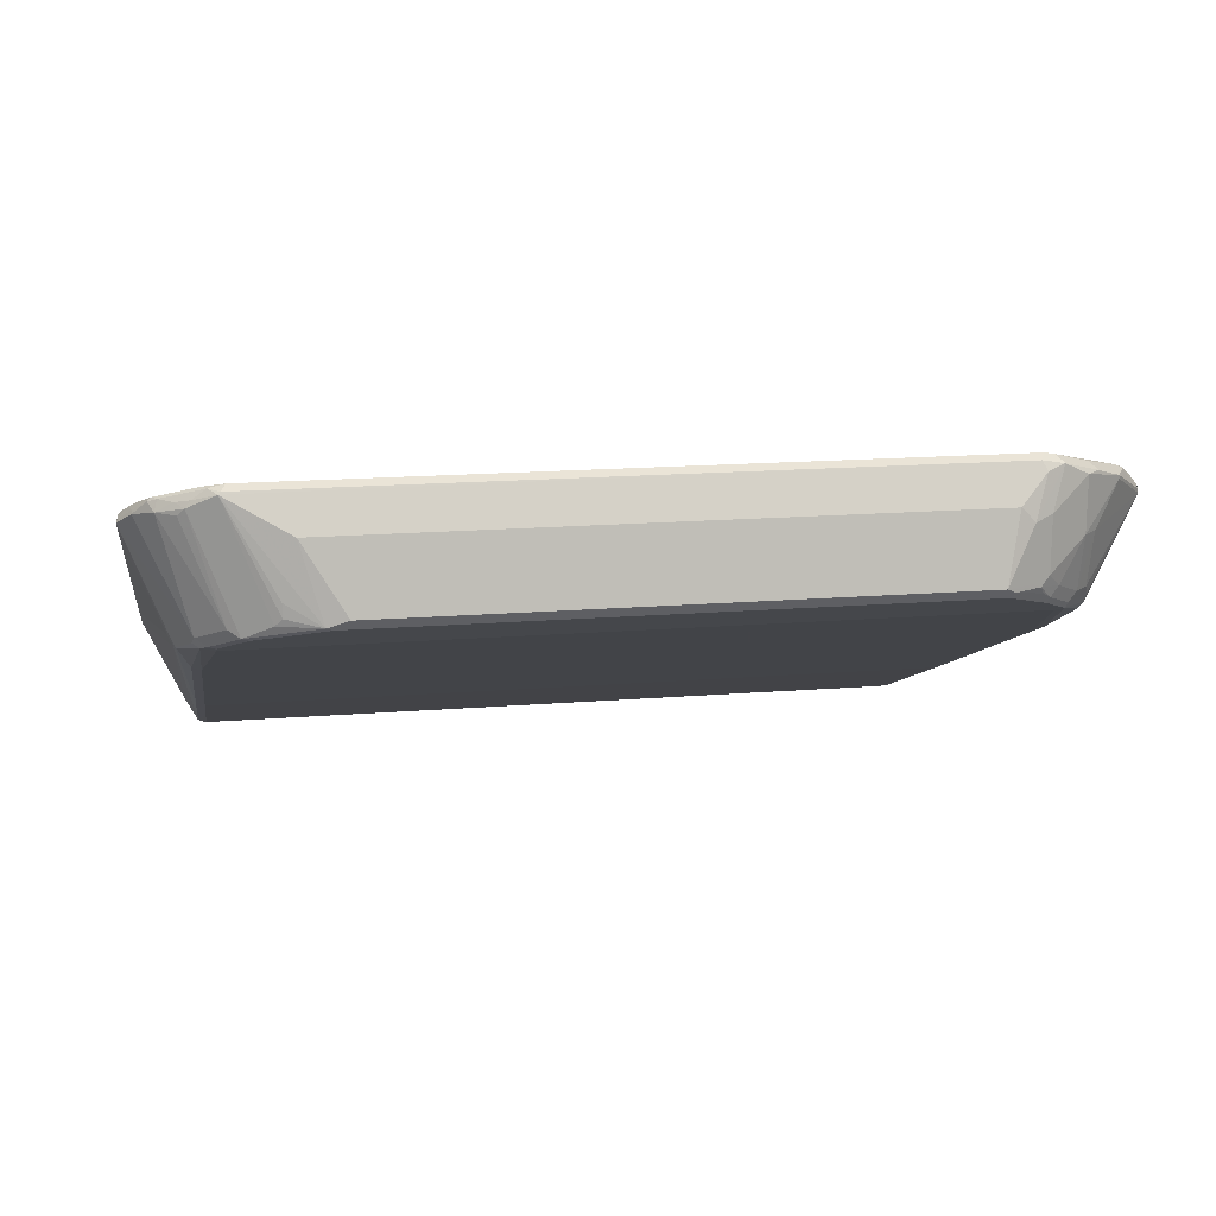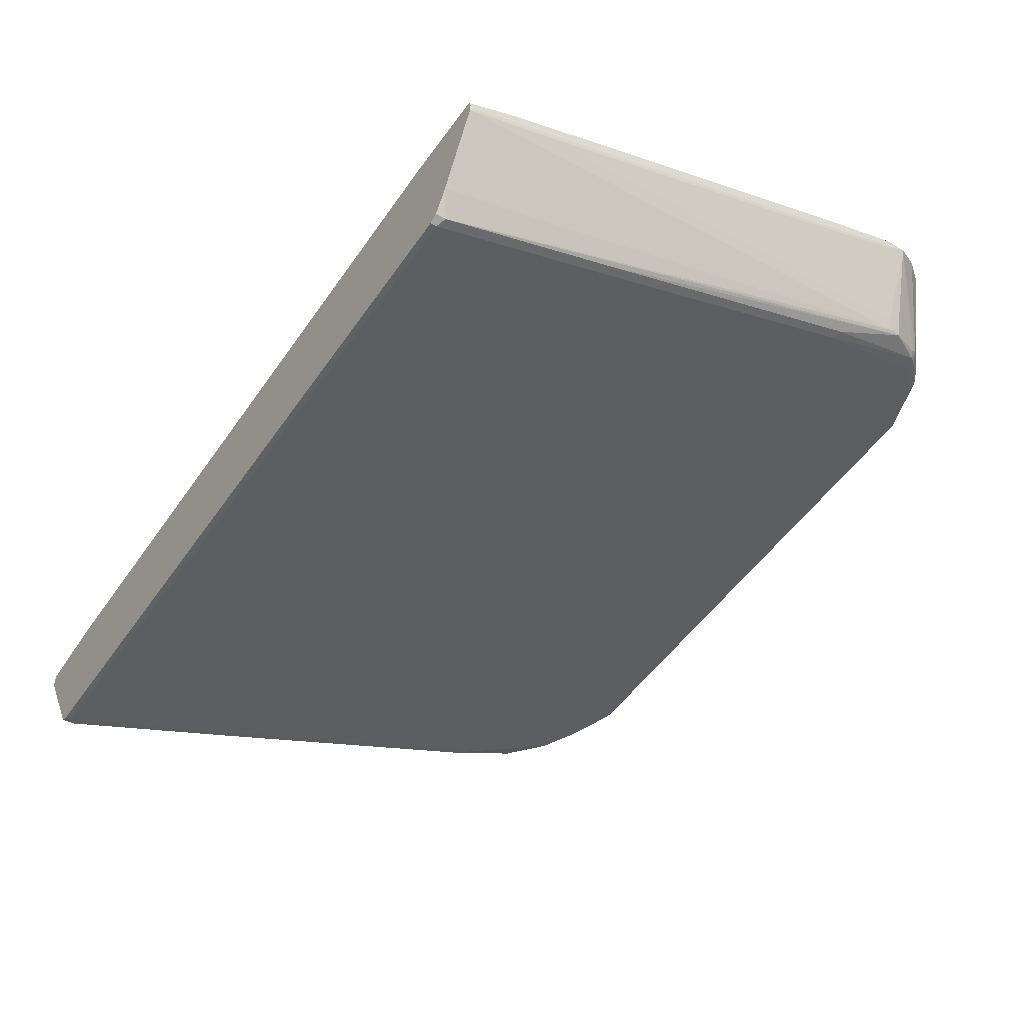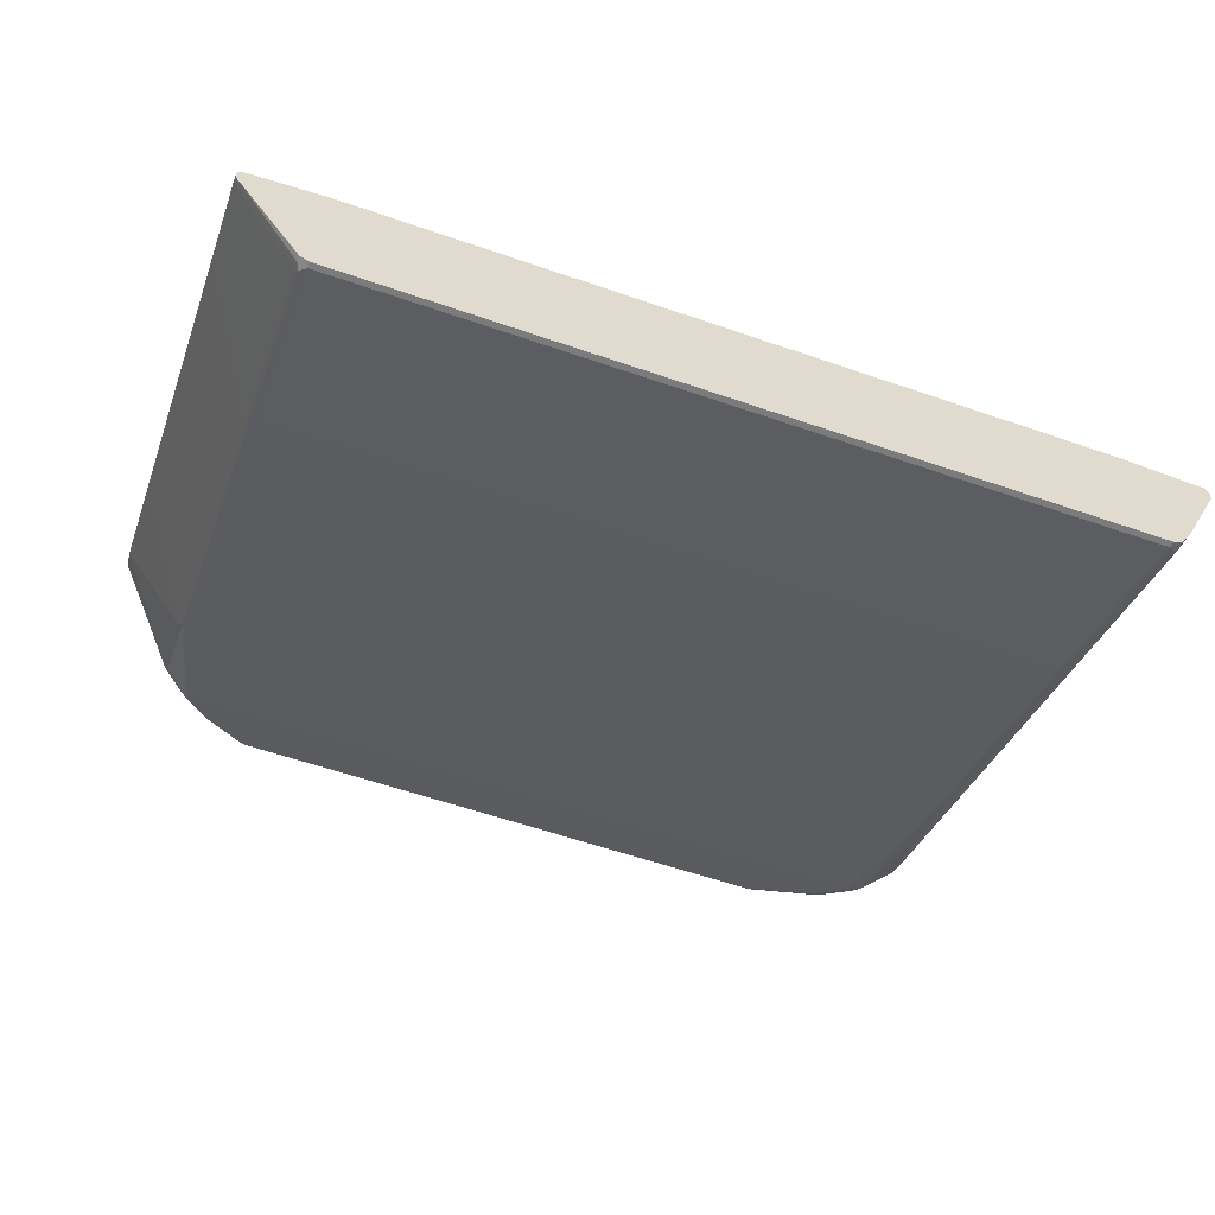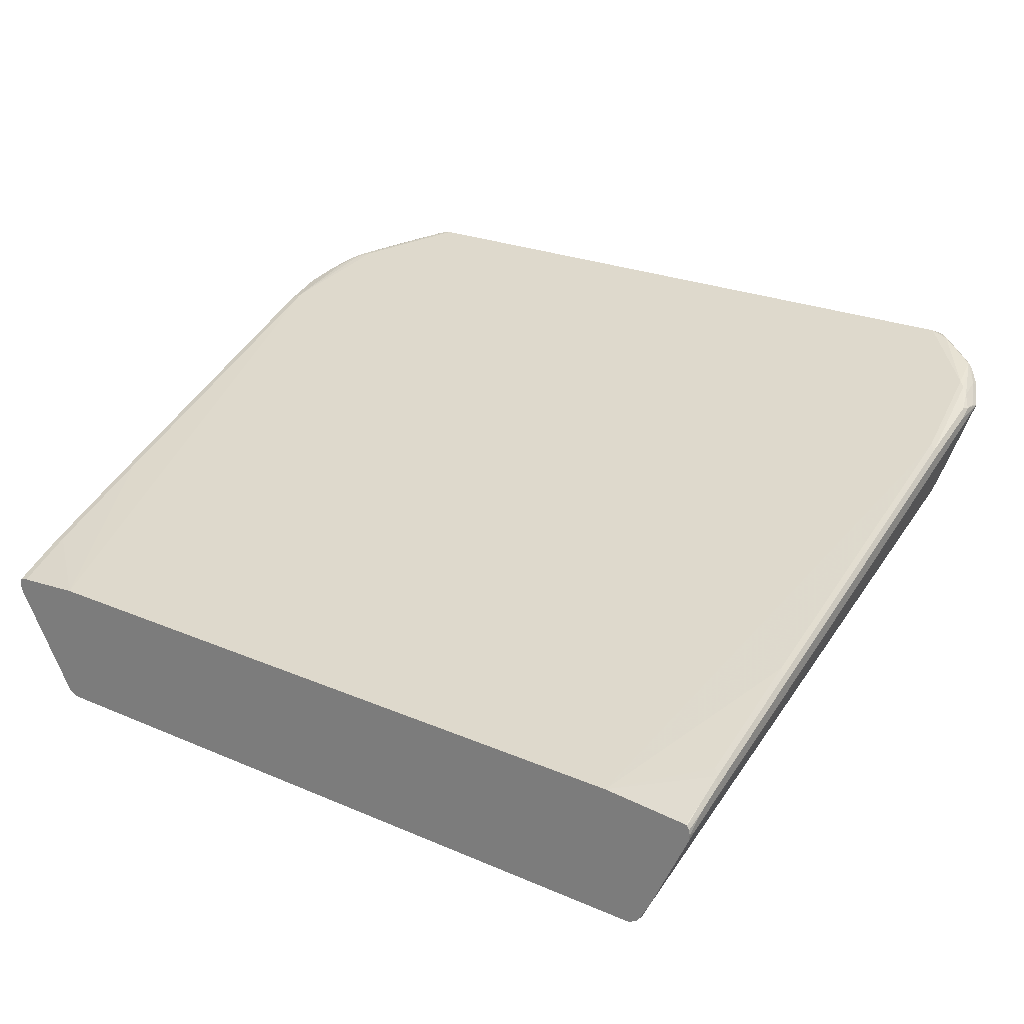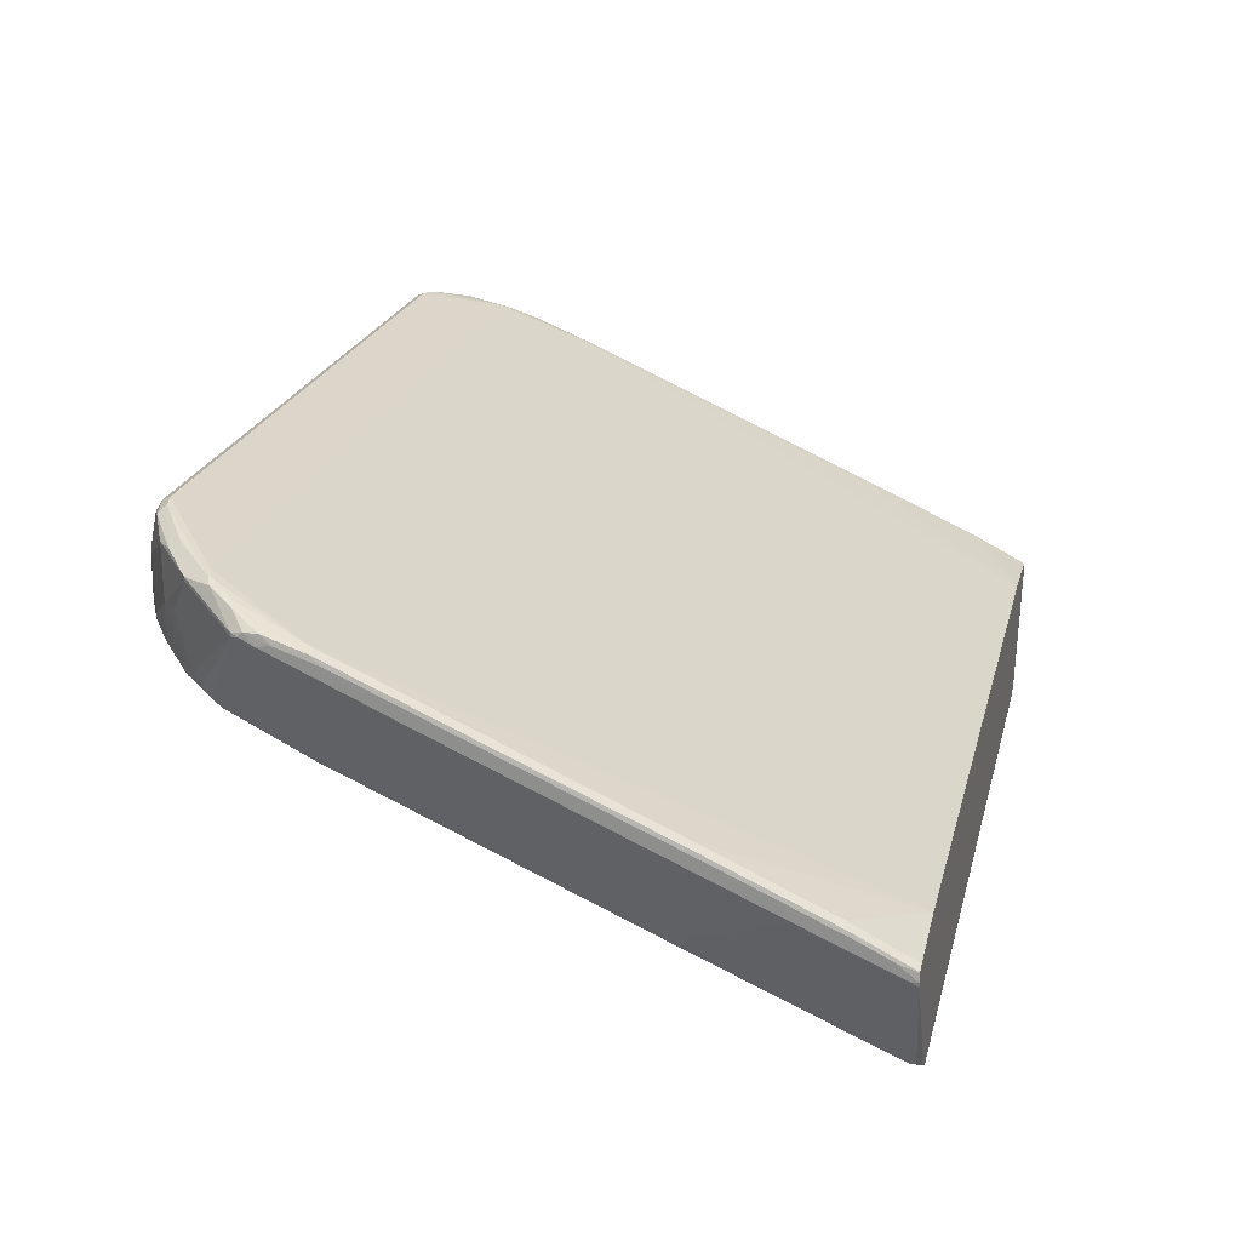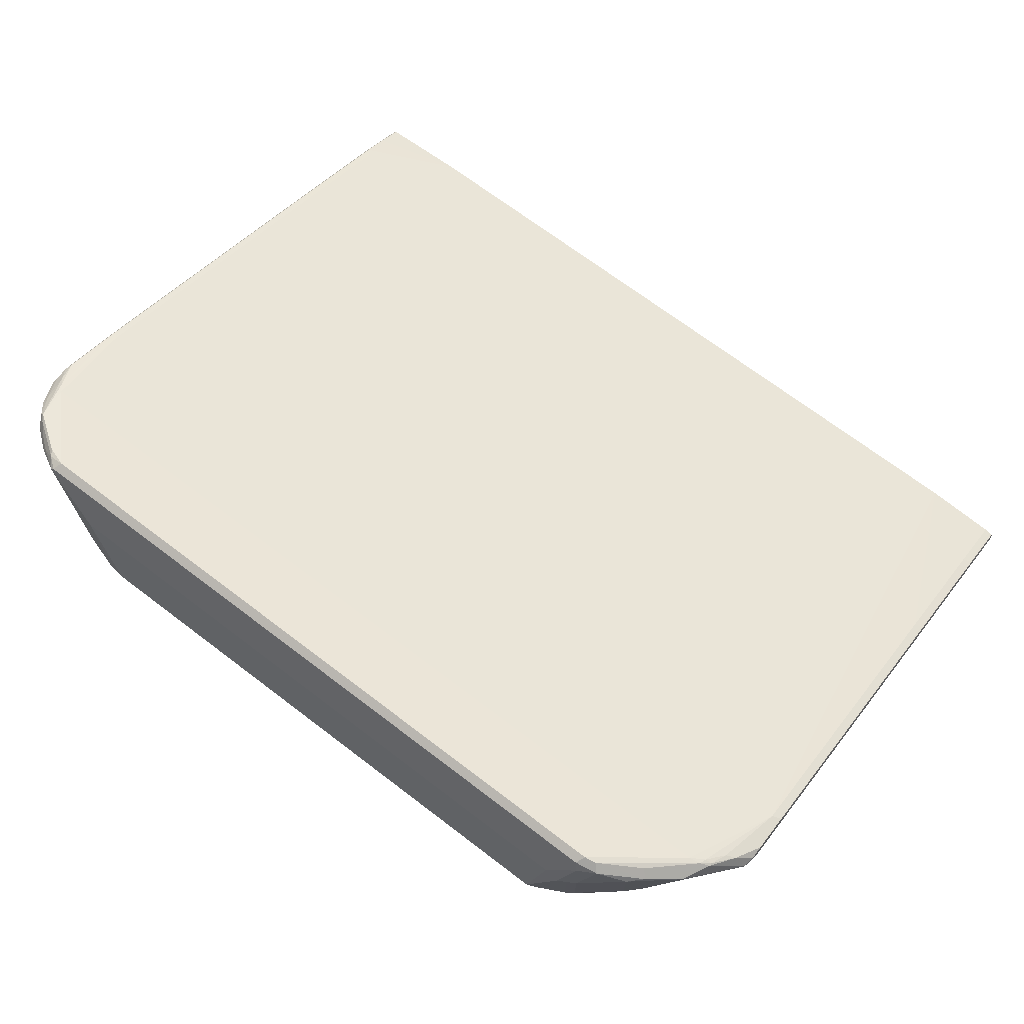
<metadata>
{"format":"obj","ext":"obj","renderer":"f3d","projection":"perspective","resolution":1024,"background":"white","views":[{"elev":16.1,"azim":-9.7,"up":"+Y"},{"elev":-50.2,"azim":-123.4,"up":"+Y"},{"elev":-58.4,"azim":160.3,"up":"+Y"},{"elev":23.6,"azim":-144.0,"up":"+Y"},{"elev":22.1,"azim":103.6,"up":"+Y"},{"elev":69.6,"azim":37.3,"up":"+Y"}]}
</metadata>
<code>
v -0.3257 0.1647 0.3914
v -0.3257 0.1641 0.3969
v -0.3257 0.1749 0.4053
v -0.3252 0.1682 0.3914
v -0.3251 0.1595 0.3914
v -0.3257 0.193 0.4645
v -0.3257 0.1846 0.4246
v -0.3233 0.181 0.4101
v -0.3235 0.1712 0.3914
v -0.3249 0.1866 0.4568
v -0.2964 0.09767 0.3914
v -0.2959 0.119 0.4472
v -0.2959 0.2638 0.8042
v -0.3257 0.2895 0.6864
v -0.3257 0.2232 0.5115
v -0.3233 0.1906 0.4295
v -0.3226 0.1716 0.3914
v -0.2584 0.1758 0.3914
v -0.3249 0.2831 0.6787
v -0.2991 0.2702 0.8009
v -0.2904 0.08687 0.3914
v -0.2862 0.08042 0.3989
v -0.2943 0.2654 0.813
v -0.2967 0.2702 0.8118
v -0.3257 0.3426 0.8058
v -0.3249 0.3217 0.7656
v -0.3257 0.3196 0.7334
v -0.3233 0.3257 0.7382
v -0.3233 0.2292 0.5163
v -0.3184 0.193 0.4343
v -0.3184 0.2316 0.5211
v -0.3184 0.3281 0.743
v 0.266 0.1758 0.3914
v -0.2862 0.08042 0.3914
v -0.2799 0.07723 0.3957
v -0.2799 0.1062 0.4632
v -0.2862 0.1383 0.534
v -0.2862 0.2348 0.7559
v -0.2799 0.2726 0.8407
v -0.2846 0.275 0.8371
v -0.316 0.3522 0.8251
v -0.3152 0.3538 0.8202
v -0.3249 0.3442 0.8009
v -0.3249 0.3442 0.7913
v -0.3257 0.339 0.7817
v -0.283 0.2798 0.8428
v -0.3233 0.345 0.7865
v -0.3136 0.3546 0.8058
v -0.3088 0.357 0.8106
v 0.3184 0.3281 0.743
v 0.3184 0.2316 0.5211
v 0.3184 0.193 0.4343
v 0.3184 0.1802 0.4085
v 0.3184 0.1716 0.3914
v -0.2799 0.07723 0.3914
v 0.2702 0.07723 0.3957
v -0.2799 0.1351 0.5308
v 0.2702 0.1062 0.4632
v -0.2799 0.2316 0.7527
v -0.2702 0.2702 0.8395
v -0.2702 0.2734 0.846
v -0.275 0.275 0.8468
v -0.3024 0.357 0.8428
v -0.3064 0.3619 0.8347
v -0.3184 0.351 0.8009
v -0.304 0.3643 0.8347
v -0.2702 0.2798 0.8528
v -0.2637 0.2895 0.8621
v -0.275 0.3739 0.854
v -0.2605 0.3764 0.8589
v 0.2895 0.357 0.8106
v 0.2991 0.3538 0.8042
v 0.3088 0.3474 0.7913
v 0.3249 0.3249 0.7398
v 0.3249 0.2284 0.5179
v 0.3249 0.1898 0.4311
v 0.3233 0.1882 0.427
v 0.3233 0.1786 0.4078
v 0.3245 0.1701 0.3914
v 0.2702 0.07723 0.3914
v 0.2738 0.07902 0.3914
v 0.275 0.07963 0.4005
v 0.2702 0.1351 0.5308
v 0.275 0.1375 0.5356
v 0.2702 0.2316 0.7527
v 0.2509 0.2702 0.8395
v -0.2026 0.2927 0.8846
v -0.2509 0.2798 0.8589
v -0.2509 0.2831 0.8653
v -0.2557 0.2847 0.8661
v 0.2509 0.2734 0.846
v 0.2364 0.2822 0.8637
v -0.3003 0.3643 0.8395
v -0.2895 0.357 0.8528
v -0.2846 0.3619 0.8564
v -0.2907 0.3643 0.8492
v -0.2714 0.3739 0.8589
v -0.2637 0.3731 0.8653
v 0.2316 0.3764 0.8589
v 0.2975 0.3554 0.809
v 0.304 0.3522 0.8034
v 0.3152 0.3442 0.7881
v 0.3249 0.3345 0.7688
v 0.3257 0.3281 0.7611
v 0.3257 0.3184 0.7322
v 0.3257 0.222 0.5103
v 0.3257 0.1834 0.4234
v 0.325 0.1696 0.3914
v 0.3249 0.1802 0.4118
v 0.3249 0.1705 0.3925
v 0.2766 0.08042 0.3914
v 0.2766 0.08042 0.3957
v 0.3257 0.1629 0.3957
v 0.2774 0.08566 0.4053
v 0.2774 0.1436 0.5405
v 0.275 0.234 0.7575
v 0.2557 0.2726 0.8444
v -0.2074 0.2943 0.8854
v 0.2026 0.2927 0.8846
v -0.2364 0.2943 0.8757
v -0.2654 0.3715 0.8661
v 0.2573 0.2766 0.846
v 0.238 0.2863 0.8653
v 0.2316 0.2907 0.8709
v 0.2091 0.2959 0.8846
v 0.2074 0.2919 0.883
v -0.2811 0.3667 0.8564
v 0.2283 0.3731 0.8653
v 0.2364 0.3715 0.8637
v 0.2396 0.3747 0.8573
v 0.304 0.3522 0.8058
v 0.2686 0.3651 0.8379
v 0.3233 0.3329 0.7865
v 0.3249 0.3345 0.7784
v 0.3257 0.3269 0.772
v 0.3257 0.1737 0.4041
v 0.3257 0.1633 0.3914
v 0.3235 0.1576 0.3914
v 0.3253 0.1606 0.3914
v 0.3257 0.1918 0.4632
v 0.2774 0.24 0.7624
v 0.3257 0.2883 0.6852
v 0.275 0.2436 0.7768
v 0.275 0.2629 0.8154
v 0.2774 0.269 0.8202
v -0.1929 0.2991 0.8878
v -0.222 0.3474 0.8782
v -0.2316 0.3088 0.8782
v -0.2316 0.2991 0.8782
v 0.2026 0.2991 0.8878
v -0.2251 0.3538 0.8749
v 0.2091 0.3538 0.8749
v 0.2445 0.2927 0.8621
v 0.267 0.2766 0.8363
v 0.2637 0.2831 0.8428
v 0.2283 0.2959 0.8749
v 0.2316 0.3667 0.8685
v 0.2445 0.3699 0.8621
v 0.2734 0.3603 0.8428
v 0.2959 0.3538 0.817
v 0.2943 0.3522 0.8251
v 0.3233 0.3305 0.7865
v 0.3249 0.3313 0.7817
v 0.2774 0.2497 0.7817
v 0.2766 0.2766 0.8267
v 0.2123 0.3474 0.8782
v 0.222 0.2991 0.8782
v 0.222 0.3377 0.8782
v 0.2348 0.3024 0.8717
v 0.2637 0.3217 0.8524
v 0.2734 0.2831 0.8331
v 0.2734 0.3217 0.8428
v 0.2283 0.3345 0.8749
v 0.2267 0.3522 0.8733
v 0.2348 0.341 0.8717
v 0.2637 0.3603 0.8524
v 0.2943 0.3498 0.8251
f 1 2 6
f 102 133 134
f 101 131 102
f 100 132 131
f 100 130 132
f 100 131 101
f 99 158 130
f 99 129 158
f 99 128 129
f 102 134 103
f 98 121 128
f 97 127 121
f 96 127 97
f 95 127 96
f 95 121 127
f 93 96 97
f 92 126 119
f 92 125 126
f 92 124 125
f 97 121 98
f 92 123 124
f 102 131 133
f 104 135 142
f 115 142 141
f 115 140 142
f 113 115 114
f 113 140 115
f 113 139 137
f 112 138 139
f 111 138 112
f 108 110 109
f 103 134 104
f 108 136 137
f 104 134 135
f 104 106 105
f 104 107 106
f 104 136 107
f 104 137 136
f 104 113 137
f 104 140 113
f 104 142 140
f 107 136 108
f 116 141 143
f 92 122 123
f 91 117 92
f 79 109 110
f 78 109 79
f 76 78 77
f 76 109 78
f 76 108 109
f 76 107 108
f 76 106 107
f 75 106 76
f 79 110 108
f 74 102 103
f 74 105 106
f 74 104 105
f 74 103 104
f 73 101 102
f 72 101 73
f 72 100 101
f 71 100 72
f 71 130 100
f 74 106 75
f 92 117 122
f 81 111 112
f 82 112 113
f 90 121 95
f 90 120 121
f 90 118 120
f 87 119 118
f 87 92 119
f 87 89 88
f 87 90 89
f 87 118 90
f 81 112 82
f 86 117 91
f 85 116 117
f 84 141 116
f 84 115 141
f 84 116 85
f 83 84 85
f 82 115 84
f 82 114 115
f 82 113 114
f 85 117 86
f 71 99 130
f 116 143 117
f 117 144 145
f 155 171 172
f 154 165 171
f 153 170 169
f 153 155 170
f 153 169 156
f 152 166 157
f 150 168 166
f 150 167 168
f 155 172 170
f 150 156 167
f 147 166 152
f 146 166 147
f 146 150 166
f 145 165 154
f 145 162 165
f 143 145 144
f 143 164 145
f 141 164 143
f 147 152 151
f 135 141 142
f 156 169 175
f 156 173 168
f 170 172 177
f 169 176 175
f 169 170 176
f 168 173 175
f 166 168 174
f 162 171 165
f 162 172 171
f 162 177 172
f 156 175 173
f 161 170 177
f 159 176 161
f 158 176 159
f 158 175 176
f 158 168 175
f 158 174 168
f 157 166 174
f 157 174 158
f 156 168 167
f 161 176 170
f 117 143 144
f 135 164 141
f 135 162 145
f 122 171 155
f 122 154 171
f 122 145 154
f 122 153 123
f 121 152 128
f 121 151 152
f 121 147 151
f 121 149 148
f 122 155 153
f 120 149 121
f 118 150 146
f 118 119 150
f 118 149 120
f 118 148 149
f 118 121 148
f 118 147 121
f 118 146 147
f 117 145 122
f 119 126 150
f 135 145 164
f 123 156 124
f 124 156 125
f 135 163 162
f 134 163 135
f 133 177 162
f 133 161 177
f 133 163 134
f 133 162 163
f 132 161 160
f 132 159 161
f 123 153 156
f 131 161 133
f 131 132 160
f 130 159 132
f 130 158 159
f 129 157 158
f 128 157 129
f 128 152 157
f 125 156 150
f 125 150 126
f 131 160 161
f 70 128 99
f 112 139 113
f 70 97 98
f 18 50 33
f 18 32 50
f 18 31 32
f 18 30 31
f 16 30 18
f 16 31 30
f 16 29 31
f 15 29 16
f 19 20 26
f 15 28 29
f 14 26 25
f 14 19 26
f 13 24 20
f 13 23 24
f 13 22 23
f 12 22 13
f 11 22 12
f 11 21 22
f 15 27 28
f 10 20 19
f 20 24 25
f 21 34 22
f 27 45 28
f 25 46 41
f 25 40 46
f 25 44 45
f 25 43 44
f 25 42 43
f 25 41 42
f 23 25 24
f 20 25 26
f 23 40 25
f 23 38 39
f 23 37 38
f 22 37 23
f 22 57 37
f 22 36 57
f 22 35 36
f 22 55 35
f 22 34 55
f 23 39 40
f 28 45 47
f 10 13 20
f 8 16 18
f 1 139 138
f 1 137 139
f 1 108 137
f 1 79 108
f 1 54 79
f 1 33 54
f 1 18 33
f 1 17 18
f 1 138 111
f 1 9 17
f 1 3 4
f 1 7 3
f 70 98 128
f 1 27 15
f 1 45 27
f 1 25 45
f 1 14 25
f 1 6 14
f 1 4 9
f 8 18 17
f 1 111 81
f 1 80 55
f 8 17 9
f 7 16 8
f 7 15 16
f 6 19 14
f 6 10 19
f 5 13 10
f 5 12 13
f 5 11 12
f 1 81 80
f 5 10 6
f 3 8 9
f 3 7 8
f 2 5 6
f 1 5 2
f 1 11 5
f 1 21 11
f 1 34 21
f 1 55 34
f 3 9 4
f 28 47 48
f 1 15 7
f 28 32 29
f 59 85 86
f 58 84 83
f 58 82 84
f 57 85 59
f 57 83 85
f 56 82 58
f 56 81 82
f 56 80 81
f 59 86 60
f 53 79 54
f 53 77 78
f 52 77 53
f 52 76 77
f 51 76 52
f 51 75 76
f 50 75 51
f 50 74 75
f 50 102 74
f 53 78 79
f 50 73 102
f 60 86 91
f 61 87 88
f 28 48 32
f 69 97 70
f 68 90 95
f 67 90 68
f 66 97 69
f 66 93 97
f 64 93 66
f 63 96 93
f 60 91 61
f 63 95 96
f 63 68 94
f 63 93 64
f 62 90 67
f 61 92 87
f 61 91 92
f 61 90 62
f 61 89 90
f 61 88 89
f 63 94 95
f 50 72 73
f 68 95 94
f 49 99 71
f 39 59 60
f 38 59 39
f 37 59 38
f 37 57 59
f 36 83 57
f 36 58 83
f 35 58 36
f 35 56 58
f 35 80 56
f 35 55 80
f 33 53 54
f 33 52 53
f 33 51 52
f 33 50 51
f 32 71 50
f 32 48 49
f 50 71 72
f 39 60 61
f 39 61 62
f 32 49 71
f 39 46 40
f 49 70 99
f 39 62 46
f 49 69 70
f 49 66 69
f 48 66 49
f 48 65 66
f 47 65 48
f 46 68 63
f 46 67 68
f 29 32 31
f 44 65 47
f 44 47 45
f 43 65 44
f 42 66 65
f 42 64 66
f 42 65 43
f 46 62 67
f 41 64 42
f 41 46 63
f 41 63 64

</code>
